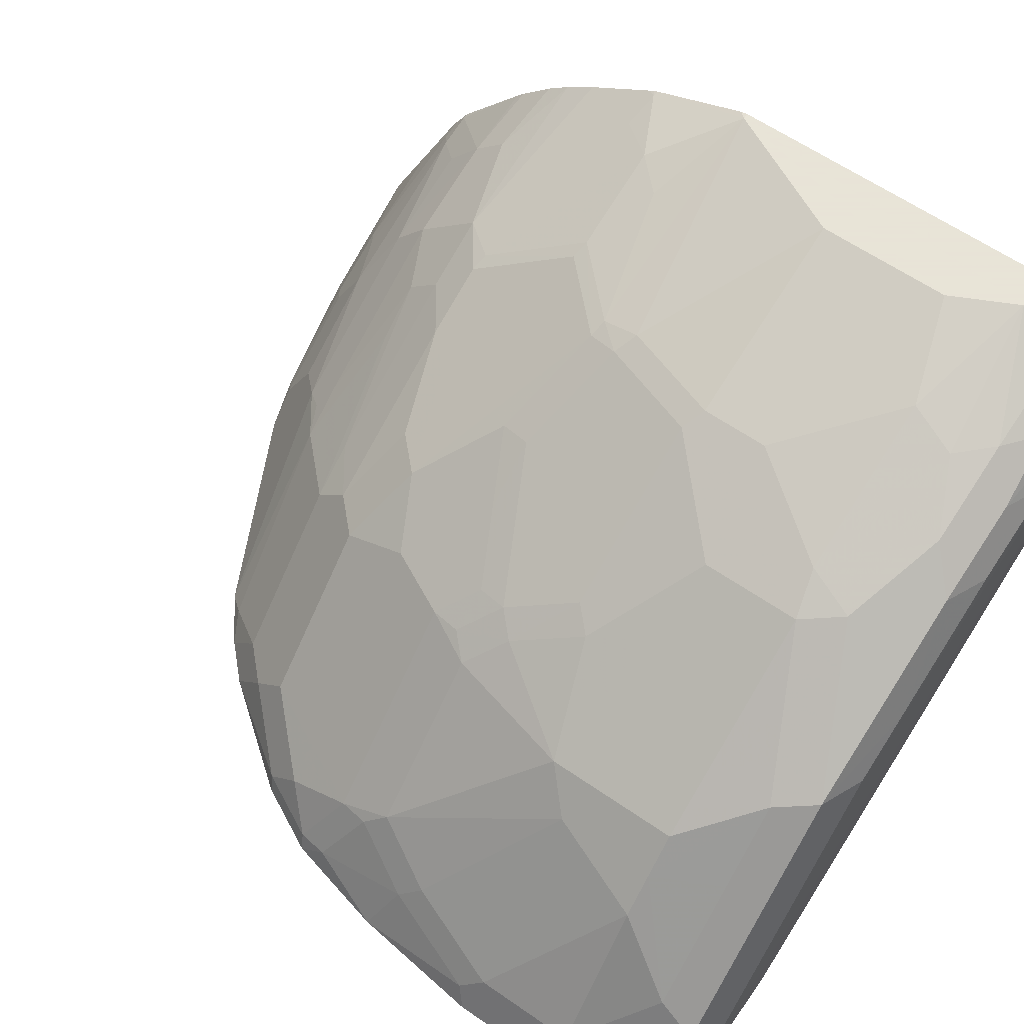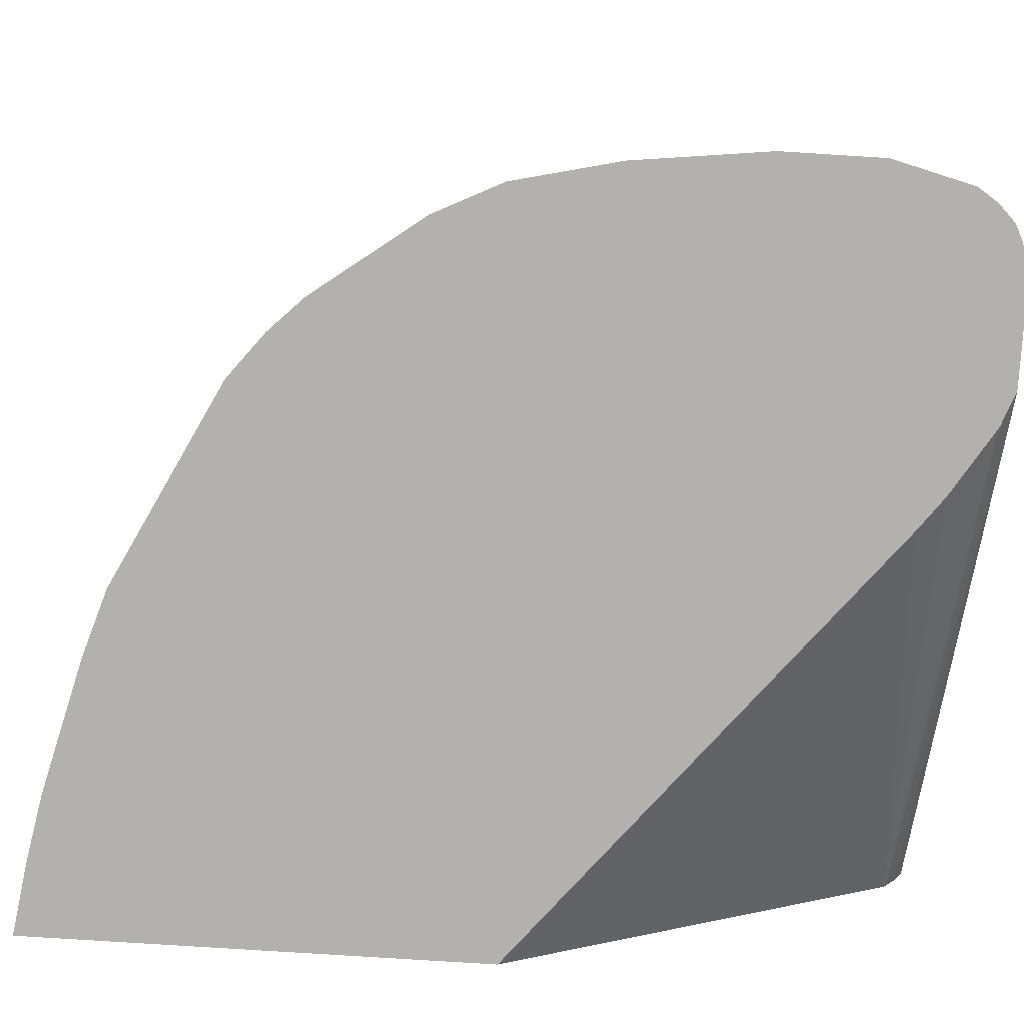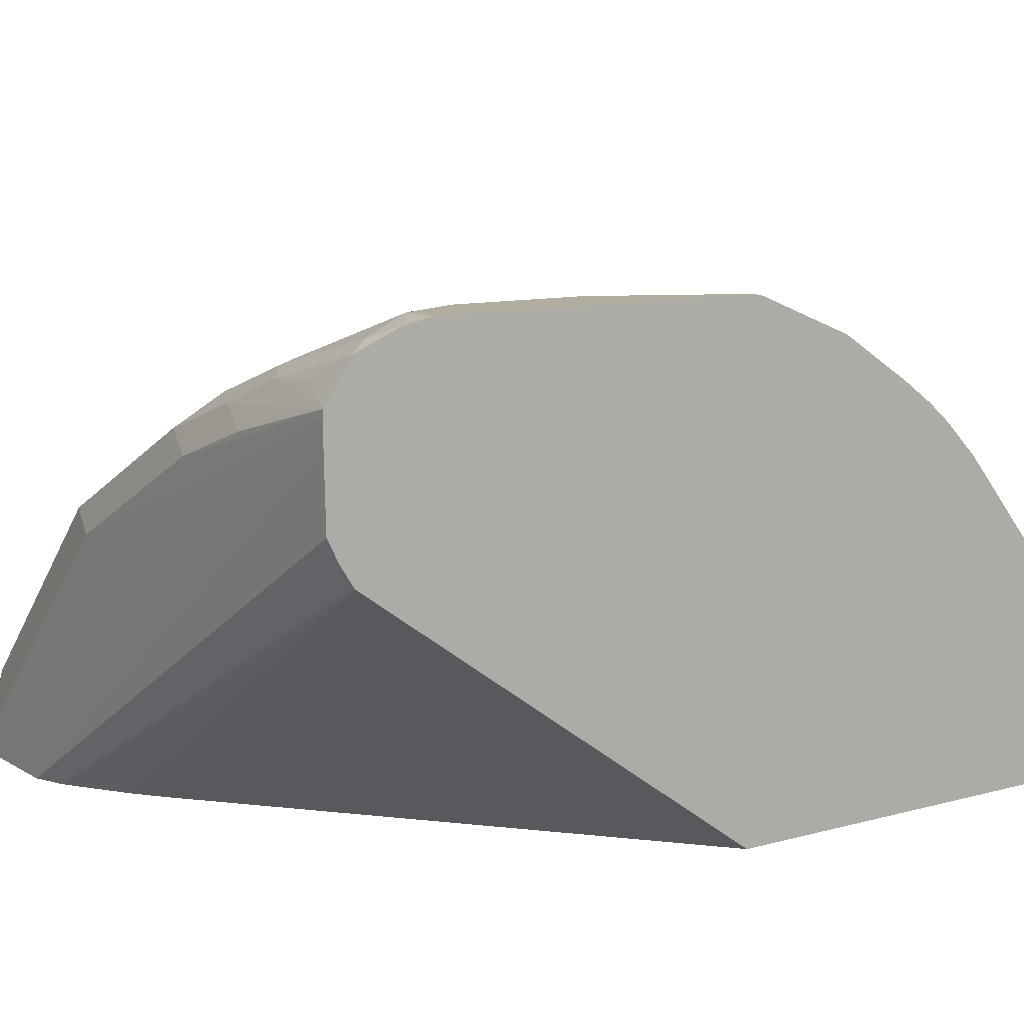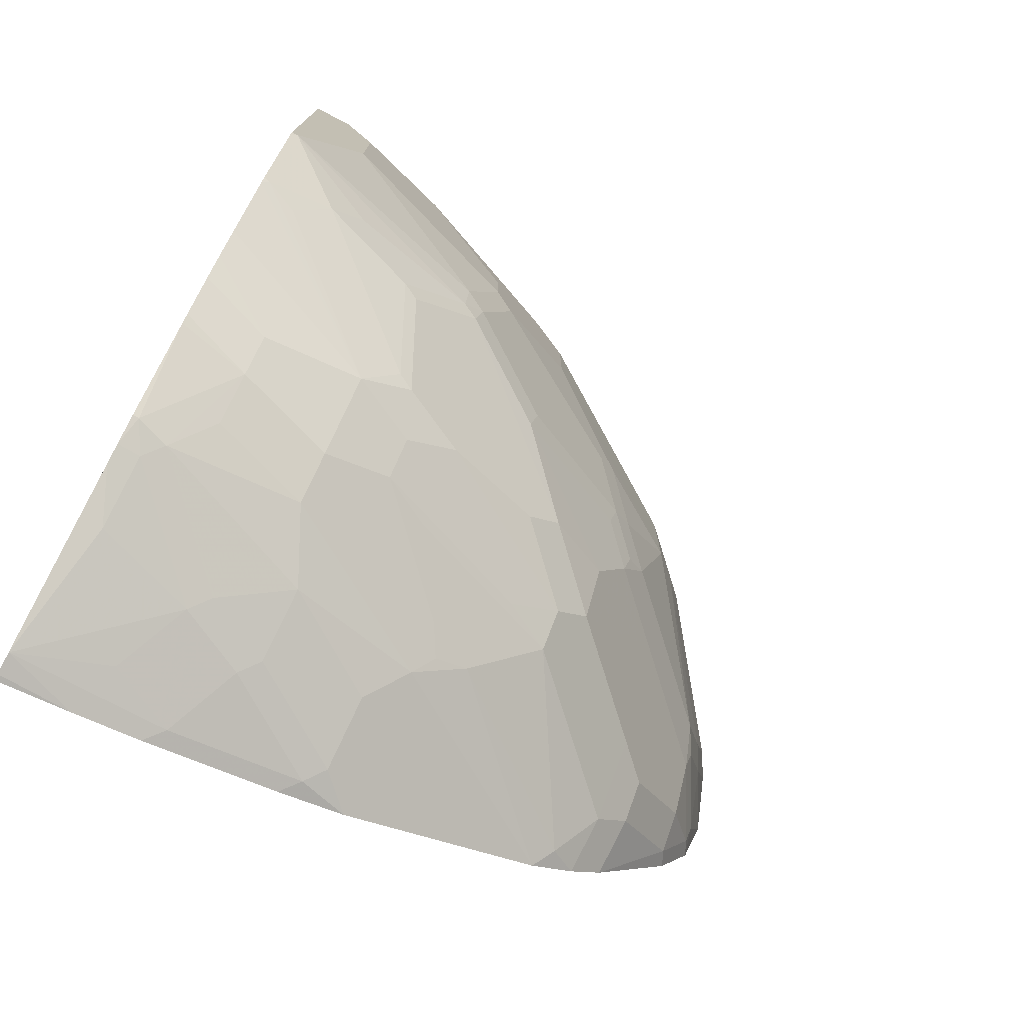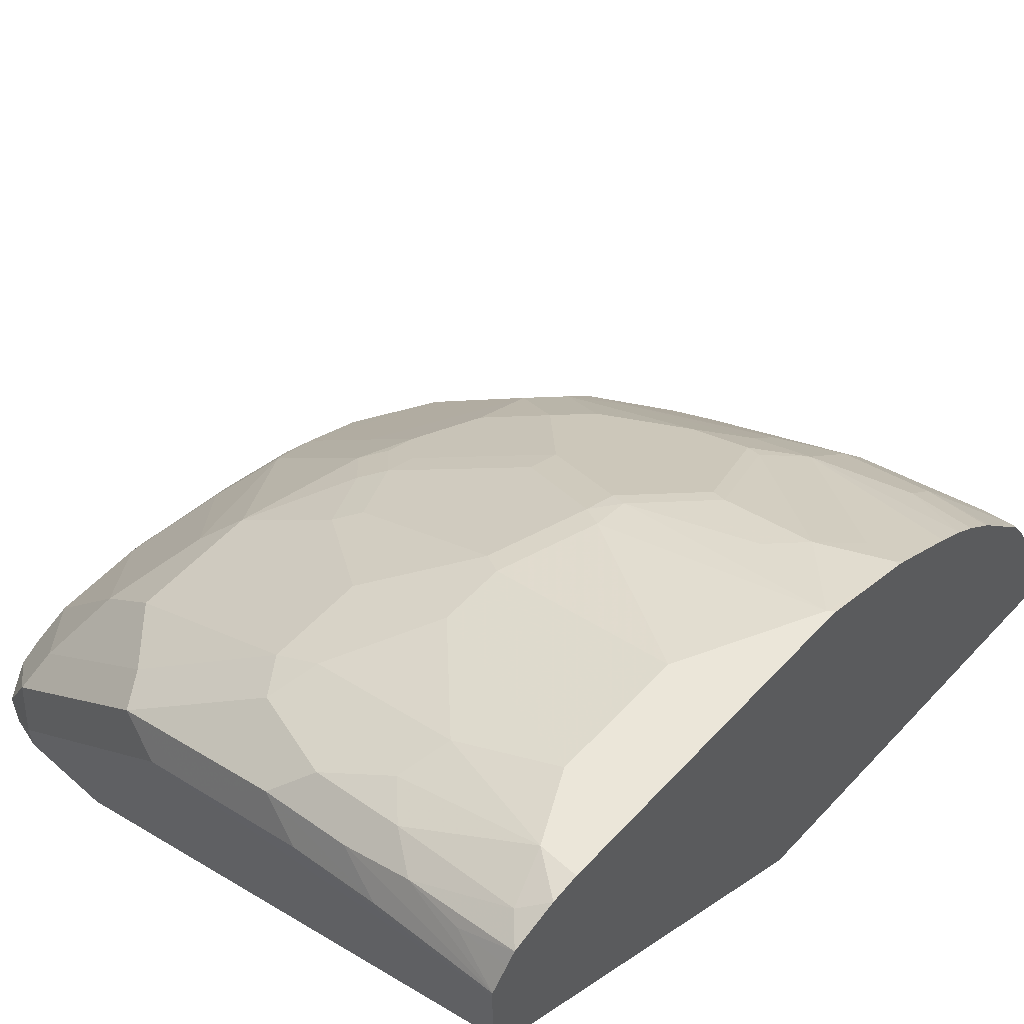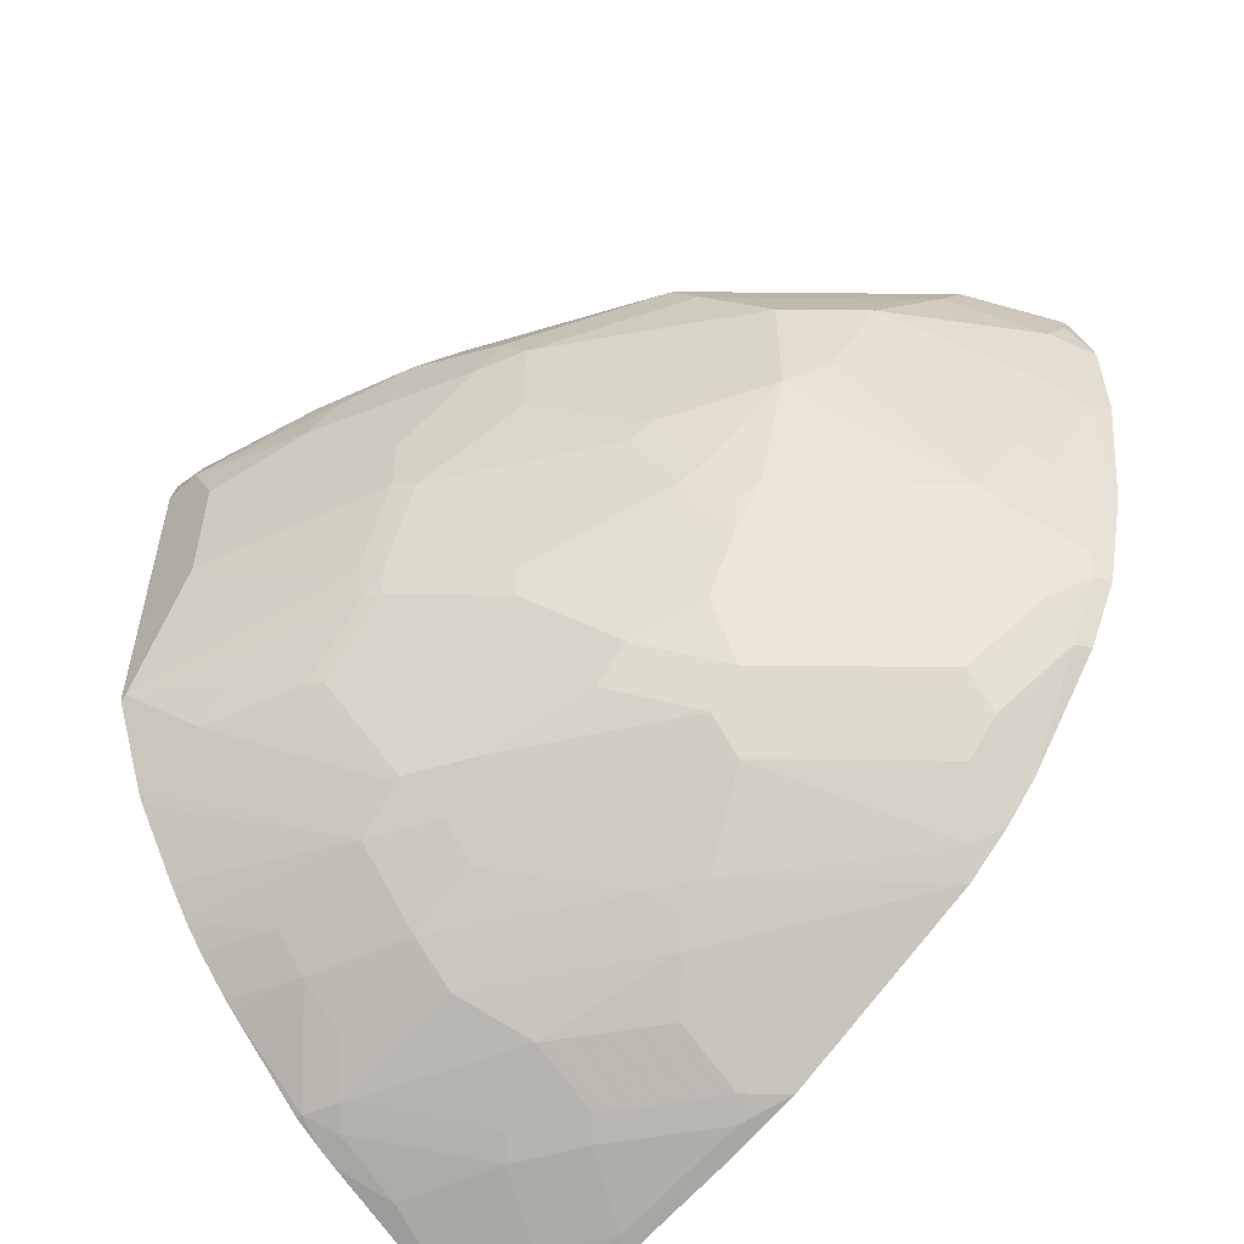
<metadata>
{"format":"obj","ext":"obj","renderer":"f3d","projection":"perspective","resolution":1024,"background":"white","views":[{"elev":61.4,"azim":125.2,"up":"+Z"},{"elev":-79.2,"azim":86.4,"up":"+Z"},{"elev":10.3,"azim":-124.8,"up":"+Z"},{"elev":-76.0,"azim":-27.6,"up":"+Y"},{"elev":57.0,"azim":-137.5,"up":"+Z"},{"elev":-54.8,"azim":44.4,"up":"+Y"}]}
</metadata>
<code>
v 0.1819 -0.2415 0.6194
v 0.2271 -0.2348 0.6194
v 0.1819 -0.241 0.6233
v 0.1819 0.04125 0.6194
v 0.1819 -0.2377 0.6362
v 0.2684 -0.2271 0.6194
v 0.2788 -0.2219 0.6297
v 0.1819 0.2941 0.7986
v 0.4542 0.2607 0.6194
v 0.2375 -0.2219 0.6504
v 0.2581 -0.2013 0.6917
v 0.1962 -0.2013 0.7123
v 0.1819 -0.1873 0.7433
v 0.351 -0.2064 0.6194
v 0.3613 -0.2013 0.6297
v 0.2994 -0.2013 0.671
v 0.1819 0.3028 0.8121
v 0.1858 0.2959 0.7983
v 0.5162 0.3019 0.6194
v 0.4852 0.2942 0.6297
v 0.4748 0.2761 0.6194
v 0.2684 -0.1935 0.702
v 0.2065 -0.1729 0.7639
v 0.1962 -0.1806 0.7536
v 0.1819 -0.1816 0.7545
v 0.3923 -0.1935 0.6194
v 0.3717 -0.1935 0.6401
v 0.3097 -0.1935 0.6813
v 0.1819 0.3097 0.8258
v 0.5368 0.3097 0.6194
v 0.4955 0.289 0.6194
v 0.3097 -0.1729 0.7226
v 0.1858 -0.172 0.7708
v 0.2891 -0.1522 0.7639
v 0.2271 -0.1522 0.7846
v 0.2271 -0.1307 0.8121
v 0.1819 -0.172 0.7708
v 0.413 -0.1729 0.6401
v 0.413 -0.1522 0.6813
v 0.3717 -0.1729 0.6813
v 0.5161 -0.1316 0.6194
v 0.1819 0.3107 0.8676
v 0.5987 0.3097 0.6194
v 0.3923 -0.1522 0.702
v 0.1819 -0.1297 0.822
v 0.3923 -0.1307 0.7295
v 0.2891 -0.1307 0.7914
v 0.2271 -0.1101 0.8327
v 0.1819 -0.1252 0.8271
v 0.5437 -0.1101 0.6194
v 0.5265 -0.1187 0.6297
v 0.4232 -0.129 0.7123
v 0.1819 0.3107 0.8844
v 0.5987 0.3097 0.6401
v 0.6194 0.3045 0.6194
v 0.4026 -0.1393 0.7123
v 0.3613 -0.1083 0.7742
v 0.3303 -0.1101 0.7914
v 0.2891 -0.08943 0.8327
v 0.1819 -0.08997 0.86
v 0.1819 -0.1045 0.8478
v 0.5368 -0.1032 0.6401
v 0.5643 -0.08943 0.6194
v 0.5471 -0.0877 0.6504
v 0.4852 -0.0877 0.7123
v 0.4645 -0.0877 0.733
v 0.5162 0.3097 0.7226
v 0.1819 0.3104 0.8886
v 0.3303 0.3097 0.8465
v 0.3717 0.3097 0.8258
v 0.413 0.3097 0.8052
v 0.4542 0.3097 0.7846
v 0.5884 0.2994 0.6917
v 0.609 0.2994 0.671
v 0.6297 0.2994 0.6297
v 0.6297 0.2994 0.6194
v 0.4335 -0.08943 0.7502
v 0.3303 -0.08943 0.8121
v 0.1819 -0.07089 0.8737
v 0.32 -0.06706 0.8361
v 0.3097 -0.06452 0.8413
v 0.2065 -0.0275 0.8947
v 0.1858 -0.02323 0.9033
v 0.1819 -0.02804 0.9013
v 0.5265 -0.0877 0.671
v 0.5677 -0.06706 0.6504
v 0.6142 -0.02323 0.6194
v 0.609 -0.02577 0.6297
v 0.5471 -0.06706 0.671
v 0.4852 -0.04641 0.7536
v 0.4645 -0.06706 0.7536
v 0.5471 0.2994 0.733
v 0.2684 0.3097 0.8671
v 0.1819 0.2998 0.9045
v 0.2168 0.2994 0.8981
v 0.2547 0.2959 0.8947
v 0.2994 0.2994 0.8775
v 0.3613 0.2994 0.8568
v 0.4852 0.2994 0.7949
v 0.5437 0.2753 0.7502
v 0.6056 0.2753 0.6882
v 0.6297 0.2787 0.6504
v 0.6469 0.2753 0.6263
v 0.6401 0.289 0.6194
v 0.3613 -0.06706 0.8155
v 0.32 -0.02577 0.8568
v 0.2994 -0.005121 0.8775
v 0.2891 -0.002581 0.8826
v 0.2271 -0.002581 0.9033
v 0.1819 -0.02274 0.9042
v 0.1819 -0.02528 0.9029
v 0.1858 0.04125 0.9291
v 0.5884 -0.03609 0.6504
v 0.5677 -0.04641 0.671
v 0.6349 0.01806 0.6194
v 0.6297 0.01552 0.6297
v 0.609 -0.005121 0.6504
v 0.5918 -0.0275 0.6538
v 0.5471 -0.04641 0.6917
v 0.5471 0.03612 0.733
v 0.4852 -0.005121 0.7742
v 0.4439 -0.02577 0.7949
v 0.4232 -0.04641 0.7949
v 0.5024 0.2753 0.7914
v 0.1819 0.2939 0.9133
v 0.1962 0.2787 0.9187
v 0.2788 0.2787 0.8981
v 0.3407 0.2787 0.8775
v 0.382 0.2787 0.8568
v 0.4026 0.2581 0.8568
v 0.5643 0.234 0.7502
v 0.6435 0.2512 0.6435
v 0.5849 0.234 0.7295
v 0.6469 0.234 0.6469
v 0.6503 0.2684 0.6194
v 0.6483 0.2766 0.6194
v 0.6503 0.2581 0.6297
v 0.6607 0.2271 0.6194
v 0.382 -0.04641 0.8155
v 0.3407 0.03612 0.8775
v 0.3303 0.03871 0.8826
v 0.2478 0.01812 0.9033
v 0.1819 0.03693 0.9281
v 0.3303 0.0619 0.8878
v 0.2065 0.08254 0.9291
v 0.1819 0.04125 0.9291
v 0.5884 -0.005121 0.671
v 0.6331 0.03444 0.6332
v 0.6503 0.08259 0.6194
v 0.6125 0.05503 0.6745
v 0.609 0.03612 0.671
v 0.5884 0.03612 0.6917
v 0.5058 0.03612 0.7742
v 0.5437 0.06881 0.7502
v 0.4439 0.03612 0.8155
v 0.4026 0.01552 0.8361
v 0.4199 0.234 0.8534
v 0.5437 0.234 0.7708
v 0.1819 0.265 0.9257
v 0.2065 0.2477 0.9291
v 0.2994 0.2581 0.8981
v 0.2891 0.2271 0.9084
v 0.3923 0.2271 0.8671
v 0.5643 0.172 0.7502
v 0.6469 0.172 0.6469
v 0.6607 0.1651 0.6194
v 0.4061 0.03444 0.8396
v 0.3441 0.05503 0.8809
v 0.351 0.1238 0.8878
v 0.2271 0.1238 0.9291
v 0.1819 0.2477 0.9291
v 0.6331 0.09632 0.6538
v 0.6538 0.1583 0.6332
v 0.6056 0.06881 0.6882
v 0.523 0.06881 0.7708
v 0.5093 0.05503 0.7777
v 0.4852 0.05676 0.7949
v 0.5437 0.1514 0.7708
v 0.351 0.1651 0.8878
v 0.3648 0.1583 0.8809
v 0.4199 0.172 0.8534
v 0.2271 0.2064 0.9291
v 0.6262 0.1101 0.6676
v 0.4886 0.07568 0.7983
v 0.468 0.117 0.819
v 0.3648 0.117 0.8809
v 0.5024 0.08946 0.7914
v 0.4817 0.1307 0.8121
f 105 139 140
f 105 140 106
f 105 123 122
f 103 138 135
f 103 137 138
f 103 134 137
f 105 122 139
f 103 132 134
f 101 133 134
f 103 135 136
f 102 132 103
f 101 134 132
f 101 131 133
f 101 132 102
f 100 131 101
f 106 140 107
f 99 129 130
f 99 130 124
f 100 124 131
f 103 136 104
f 107 140 108
f 112 141 144
f 108 141 109
f 116 150 151
f 116 148 150
f 98 129 99
f 115 149 148
f 115 148 116
f 114 147 119
f 114 117 147
f 114 118 117
f 113 118 114
f 108 140 141
f 112 142 141
f 112 171 146
f 112 160 171
f 112 182 160
f 112 170 182
f 112 145 170
f 112 144 145
f 110 112 143
f 109 142 112
f 109 141 142
f 112 146 143
f 98 128 129
f 81 107 108
f 97 127 128
f 83 111 84
f 83 110 111
f 82 109 83
f 81 109 82
f 81 108 109
f 80 107 81
f 80 106 107
f 80 105 106
f 77 105 78
f 77 91 105
f 75 104 76
f 75 103 104
f 74 103 75
f 74 102 103
f 74 101 102
f 73 101 74
f 73 100 101
f 116 151 117
f 73 92 100
f 83 109 112
f 83 112 110
f 86 88 113
f 86 113 114
f 96 127 97
f 96 126 127
f 96 125 126
f 95 125 96
f 94 125 95
f 93 97 98
f 92 124 100
f 92 99 124
f 91 123 105
f 97 128 98
f 90 123 91
f 90 121 122
f 90 120 121
f 90 119 120
f 89 114 119
f 88 118 113
f 88 117 118
f 88 116 117
f 87 116 88
f 87 115 116
f 90 122 123
f 117 151 147
f 162 182 179
f 119 152 120
f 164 178 174
f 162 179 163
f 160 162 161
f 160 182 162
f 159 171 160
f 157 178 158
f 157 181 178
f 157 186 181
f 157 180 186
f 157 179 180
f 157 163 179
f 155 177 167
f 155 167 156
f 154 178 175
f 154 174 178
f 153 177 155
f 153 176 177
f 153 175 176
f 152 174 154
f 164 174 183
f 164 183 165
f 165 183 172
f 165 172 173
f 72 99 92
f 185 187 188
f 184 187 185
f 181 185 188
f 181 186 185
f 178 188 187
f 178 181 188
f 176 184 177
f 176 187 184
f 151 174 152
f 175 187 176
f 169 182 170
f 169 179 182
f 169 180 179
f 169 186 180
f 167 186 168
f 167 185 186
f 167 184 185
f 167 177 184
f 165 173 166
f 175 178 187
f 119 147 152
f 150 174 151
f 150 172 183
f 128 162 163
f 128 161 162
f 127 161 128
f 127 160 161
f 126 160 127
f 126 159 160
f 125 159 126
f 124 158 131
f 124 157 158
f 124 130 157
f 122 140 139
f 122 156 140
f 121 156 122
f 121 155 156
f 121 153 155
f 120 175 153
f 120 154 175
f 120 152 154
f 120 153 121
f 128 163 130
f 128 130 129
f 130 163 157
f 131 158 178
f 149 173 172
f 149 166 173
f 148 172 150
f 148 149 172
f 147 151 152
f 144 170 145
f 144 169 170
f 144 186 169
f 144 168 186
f 150 183 174
f 141 168 144
f 140 167 168
f 140 156 167
f 134 138 137
f 134 166 138
f 134 165 166
f 133 165 134
f 133 164 165
f 131 164 133
f 131 178 164
f 140 168 141
f 71 99 72
f 47 58 78
f 70 98 71
f 8 20 21
f 8 19 20
f 8 18 19
f 8 17 18
f 7 11 10
f 7 16 11
f 7 15 16
f 6 15 7
f 6 14 15
f 5 12 13
f 5 11 12
f 5 10 11
f 5 7 10
f 4 8 9
f 2 7 5
f 2 6 7
f 2 5 3
f 1 6 2
f 1 14 6
f 8 21 9
f 11 16 28
f 11 28 22
f 11 22 23
f 23 36 33
f 23 35 36
f 23 34 35
f 23 32 34
f 23 33 24
f 22 32 23
f 22 28 32
f 20 31 21
f 19 31 20
f 1 26 14
f 18 30 19
f 17 29 30
f 16 27 28
f 15 27 16
f 15 26 27
f 14 26 15
f 13 24 25
f 12 24 13
f 11 24 12
f 11 23 24
f 17 30 18
f 24 33 25
f 1 41 26
f 1 63 50
f 1 159 125
f 1 171 159
f 1 146 171
f 1 143 146
f 1 110 143
f 1 111 110
f 1 84 111
f 1 79 84
f 1 60 79
f 1 61 60
f 1 49 61
f 1 45 49
f 1 37 45
f 1 25 37
f 1 13 25
f 1 5 13
f 1 3 5
f 1 2 3
f 71 98 99
f 1 125 94
f 1 94 68
f 1 68 53
f 1 53 42
f 1 87 63
f 1 115 87
f 1 149 115
f 1 166 149
f 1 138 166
f 1 135 138
f 1 136 135
f 1 104 136
f 1 76 104
f 1 50 41
f 1 55 76
f 1 30 43
f 1 19 30
f 1 31 19
f 1 21 31
f 1 9 21
f 1 4 9
f 1 8 4
f 1 17 8
f 1 42 29
f 1 43 55
f 25 33 37
f 1 29 17
f 26 39 40
f 59 82 83
f 59 81 82
f 59 80 81
f 59 105 80
f 59 78 105
f 59 79 60
f 58 77 78
f 57 77 58
f 57 66 77
f 55 75 76
f 54 75 55
f 54 74 75
f 54 73 74
f 54 92 73
f 54 67 92
f 53 72 67
f 53 71 72
f 53 70 71
f 53 69 70
f 59 83 84
f 59 84 79
f 62 64 85
f 62 85 65
f 26 38 39
f 69 98 70
f 69 93 98
f 68 97 93
f 68 96 97
f 68 95 96
f 68 94 95
f 68 93 69
f 67 72 92
f 53 68 69
f 66 91 77
f 65 90 91
f 65 119 90
f 65 89 119
f 64 89 85
f 64 114 89
f 64 86 114
f 63 88 86
f 63 87 88
f 63 86 64
f 65 91 66
f 53 67 54
f 65 85 89
f 51 66 52
f 38 41 39
f 36 49 45
f 36 61 49
f 36 48 61
f 36 59 48
f 36 47 59
f 34 36 35
f 34 47 36
f 34 46 47
f 39 44 40
f 34 44 46
f 32 44 34
f 32 40 44
f 30 42 43
f 29 42 30
f 27 32 28
f 27 40 32
f 52 66 57
f 26 41 38
f 26 40 27
f 33 45 37
f 39 41 44
f 33 36 45
f 41 51 52
f 50 64 62
f 41 50 51
f 51 65 66
f 50 63 64
f 50 62 51
f 48 59 60
f 47 78 59
f 46 56 52
f 46 58 47
f 48 60 61
f 46 52 57
f 41 52 44
f 46 57 58
f 42 54 43
f 43 54 55
f 44 52 56
f 42 53 54
f 44 56 46
f 51 62 65

</code>
